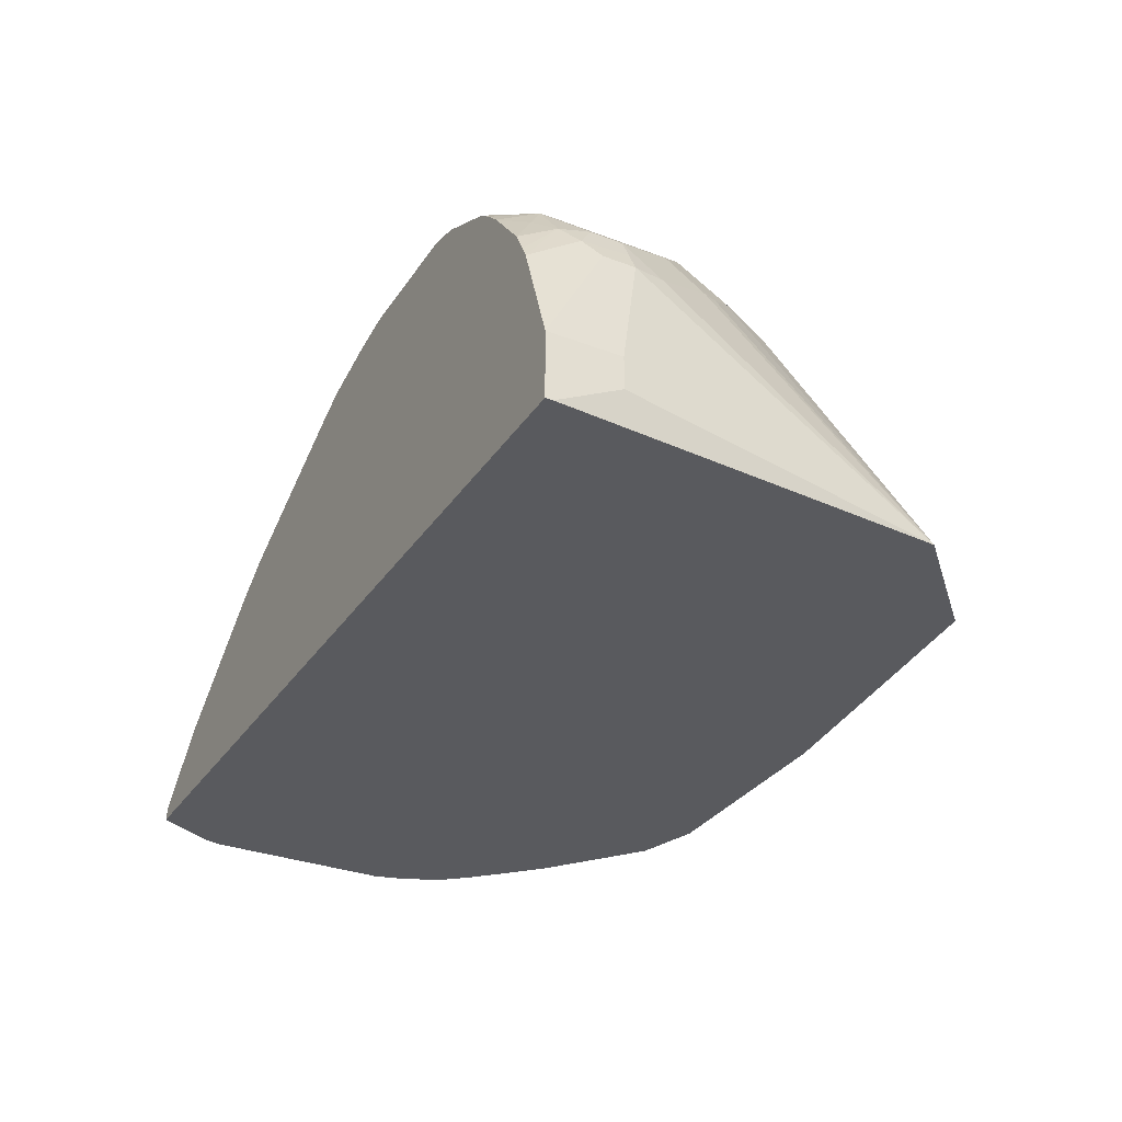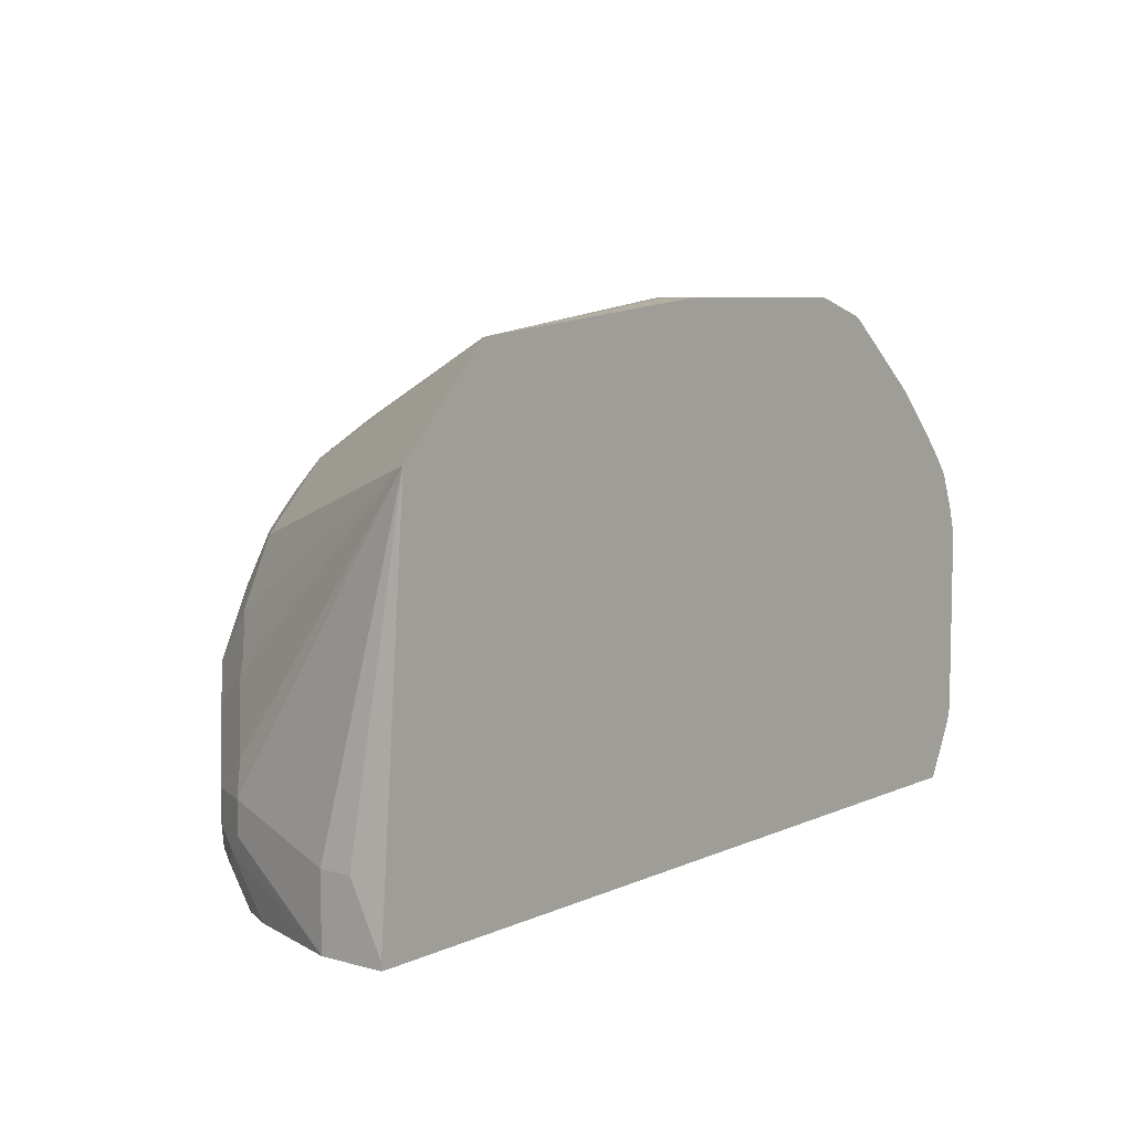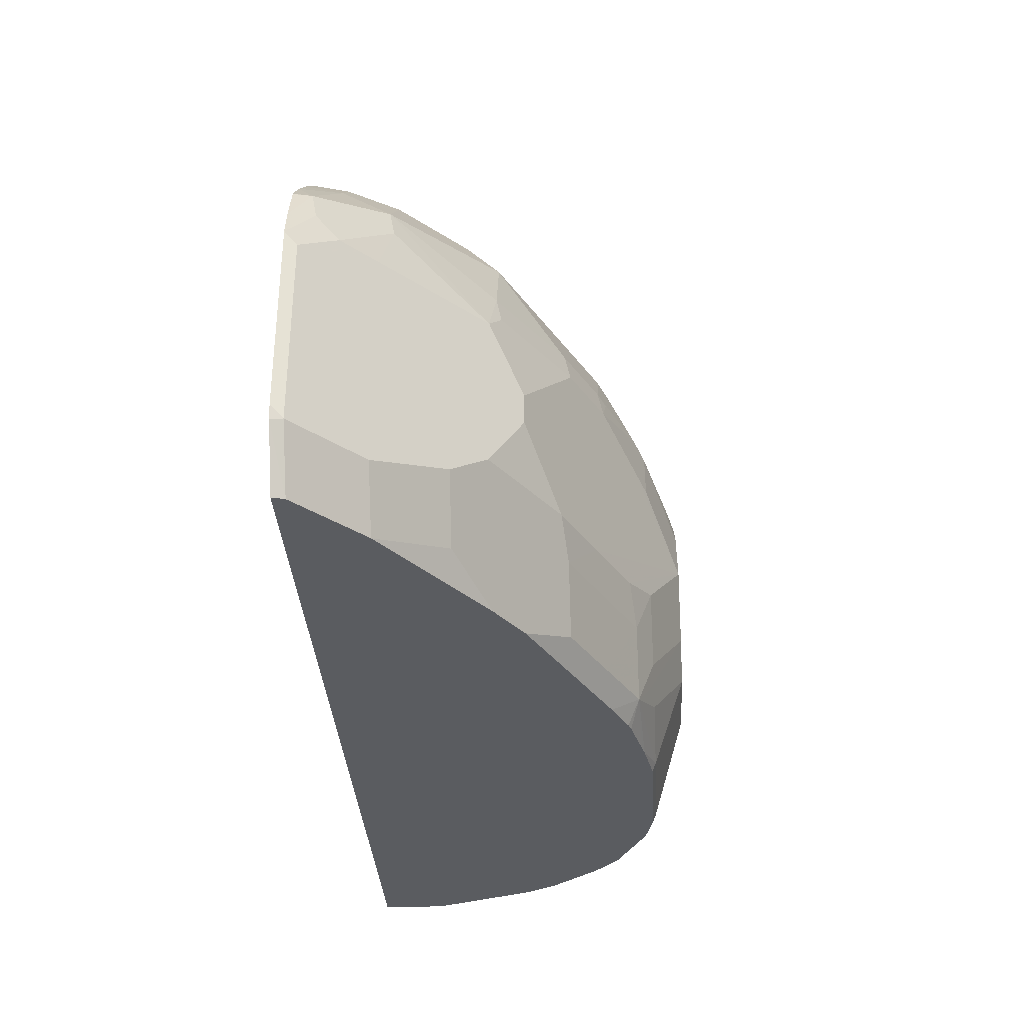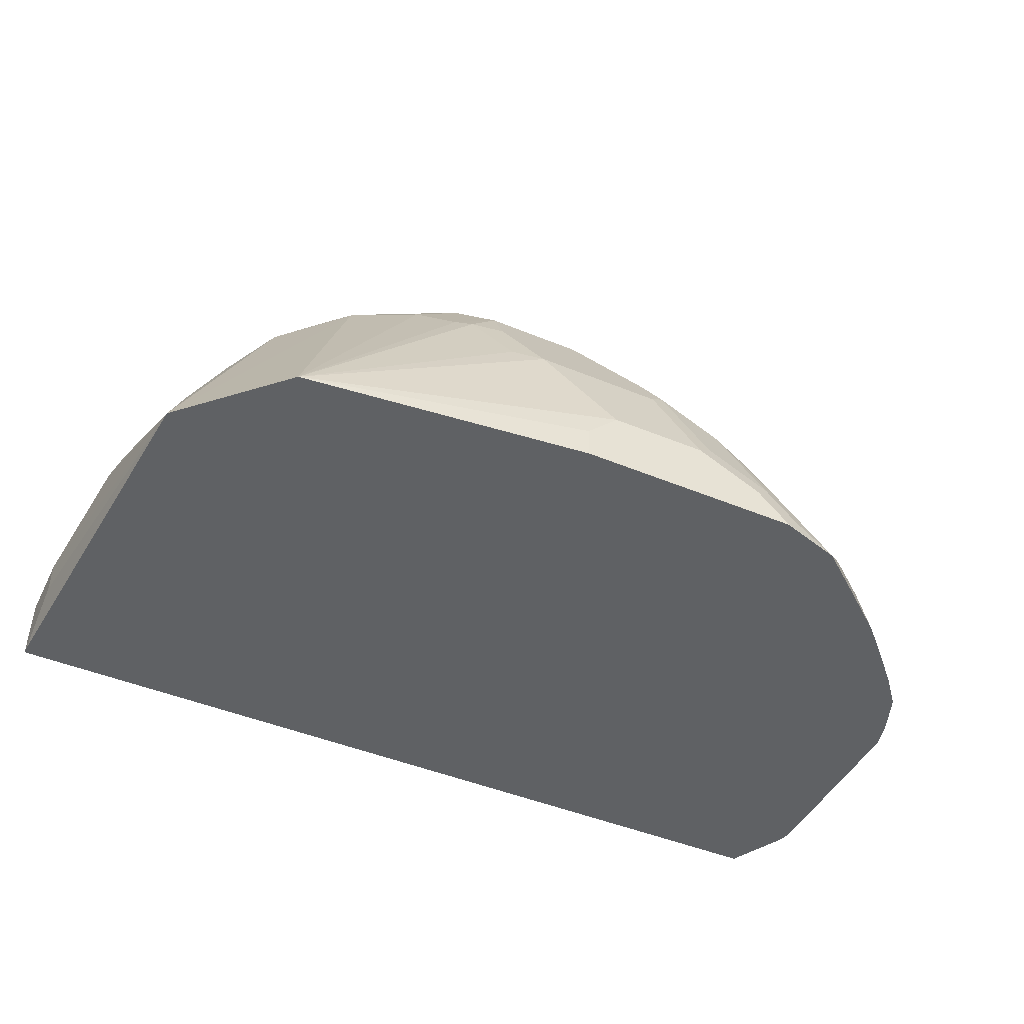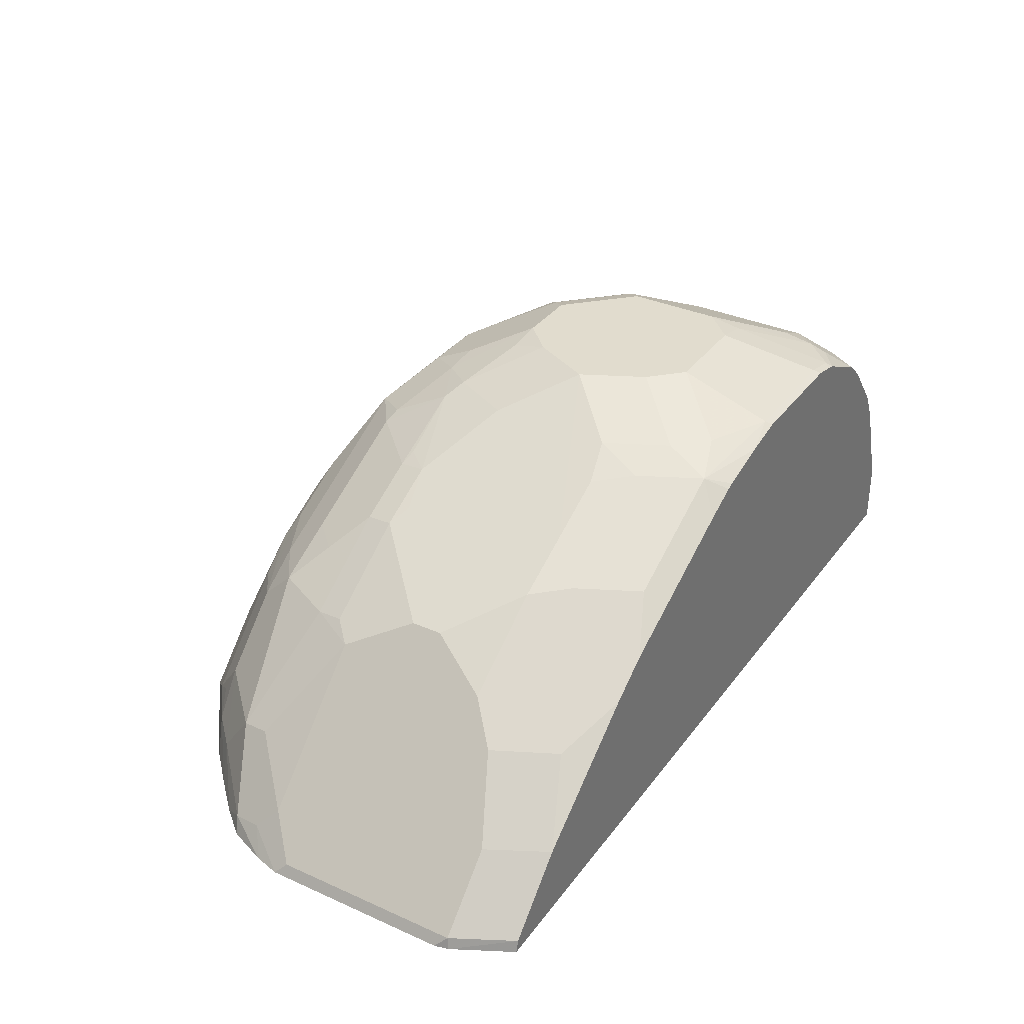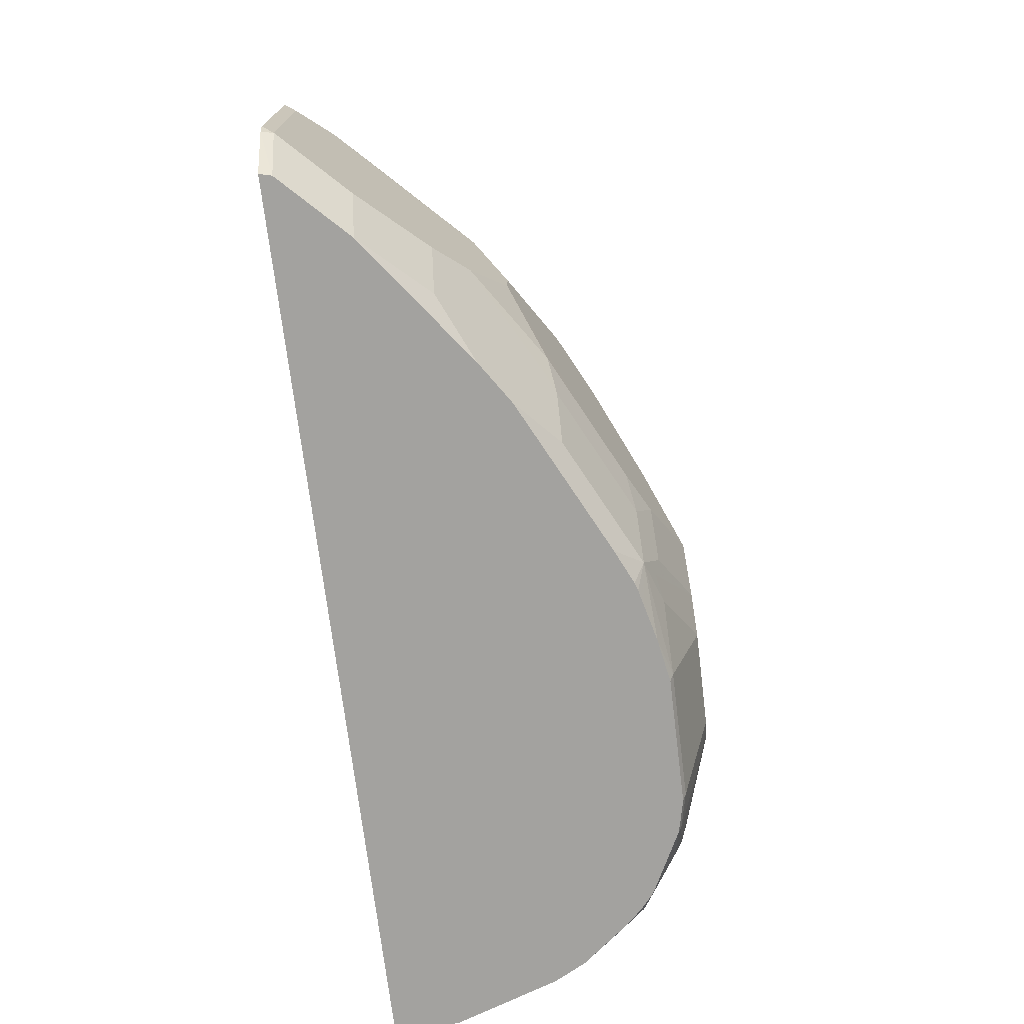
<metadata>
{"format":"obj","ext":"obj","renderer":"f3d","projection":"perspective","resolution":1024,"background":"white","views":[{"elev":-31.7,"azim":-118.3,"up":"+Y"},{"elev":7.1,"azim":-51.8,"up":"+Z"},{"elev":-33.7,"azim":93.4,"up":"+Z"},{"elev":-45.6,"azim":-25.5,"up":"+Y"},{"elev":34.0,"azim":121.1,"up":"+Y"},{"elev":-72.6,"azim":97.0,"up":"+Z"}]}
</metadata>
<code>
v 0.3967 0.6784 -0.1595
v 0.3948 0.6859 -0.1595
v 0.4152 0.6784 -0.1242
v -0.1357 0.6784 -0.1595
v 0.4138 0.6854 -0.1229
v 0.3561 0.7246 -0.1595
v 0.375 0.7242 -0.1229
v 0.4173 0.6784 -0.1158
v -0.1357 0.6784 -0.1552
v -0.1357 0.7178 -0.1595
v 0.4138 0.6854 -0.006458
v 0.3006 0.7662 -0.1595
v 0.3168 0.763 -0.1422
v 0.3362 0.763 -0.1034
v 0.3556 0.7436 -0.1034
v 0.375 0.7242 0.01292
v 0.4173 0.6784 0.0005663
v -0.1357 0.6984 -0.1164
v -0.1175 0.6784 0.07876
v -0.1357 0.7178 -0.1164
v -0.1164 0.7953 -0.1164
v -0.1115 0.805 -0.1261
v -0.1142 0.7802 -0.1595
v 0.3944 0.7048 0.01292
v 0.4009 0.6919 0.02586
v 0.2785 0.7829 -0.1595
v 0.3201 0.7662 -0.1261
v 0.3168 0.7824 -0.08403
v 0.3556 0.7436 0.01292
v 0.2974 0.8018 -0.04524
v 0.3621 0.7307 0.04524
v 0.4129 0.6784 0.016
v -0.05934 0.6784 0.137
v -0.009685 0.839 0.06788
v -0.04845 0.839 0.02909
v -0.06789 0.839 -0.009693
v -0.08727 0.8196 -0.02907
v -0.09209 0.8172 -0.03878
v -0.1115 0.7977 -0.07759
v -0.1164 0.7953 -0.09697
v -0.1099 0.8083 -0.09697
v -0.1034 0.8212 -0.09697
v -0.1034 0.8212 -0.1164
v -0.1042 0.8147 -0.1358
v -0.1106 0.7874 -0.1595
v 0.3588 0.7275 0.06304
v 0.3976 0.6887 0.04364
v 0.2532 0.7996 -0.1595
v 0.2554 0.7986 -0.1584
v 0.223 0.8244 -0.1455
v 0.2425 0.8244 -0.1067
v 0.2554 0.818 -0.1002
v 0.2586 0.8212 -0.08403
v 0.2974 0.8018 -0.02584
v 0.3168 0.7824 0.01292
v 0.2328 0.8341 -0.07759
v 0.1294 0.8859 -0.03231
v 0.4125 0.6784 0.01739
v 0.1158 0.6784 0.1553
v 0.1164 0.6984 0.1552
v 0.1358 0.7178 0.1552
v 0.09704 0.7759 0.1358
v 0.0776 0.7784 0.1309
v 0.05821 0.8172 0.1115
v 0.04852 0.8196 0.1067
v 0.02914 0.839 0.08729
v 0.05821 0.86 0.08406
v 0.01945 0.86 0.06465
v -0.009685 0.8584 0.04847
v -0.02907 0.8584 0.02909
v -0.04526 0.86 -1.904e-05
v -0.06464 0.86 -0.03878
v -0.08403 0.8406 -0.05818
v -0.08403 0.8406 -0.1358
v -0.1036 0.8004 -0.1595
v -0.09209 0.8244 -0.1455
v 0.3556 0.6984 0.08406
v 0.3006 0.7856 0.04364
v 0.2812 0.7856 0.08242
v 0.3201 0.7468 0.08242
v 0.3201 0.7275 0.1018
v 0.3878 0.6784 0.05882
v 0.4022 0.6784 0.04194
v 0.4028 0.6784 0.04105
v 0.2425 0.805 -0.1595
v 0.1843 0.8438 -0.1455
v 0.1649 0.8632 -0.1067
v 0.2198 0.8406 -0.08403
v 0.2328 0.8341 0.01939
v 0.2845 0.8083 -0.01293
v 0.2457 0.8276 0.02586
v 0.3039 0.7889 0.02586
v 0.1164 0.8923 -0.03878
v 0.2069 0.847 0.02586
v 0.2522 0.6789 0.1552
v 0.2328 0.6984 0.1552
v 0.194 0.7178 0.1552
v 0.2522 0.6784 0.1552
v 0.0776 0.8406 0.1034
v 0.0776 0.8147 0.1164
v 0.1746 0.7759 0.1358
v 0.1454 0.8244 0.1115
v 0.09704 0.86 0.08406
v 0.05821 0.8665 0.07112
v 0.03883 0.8859 0.03233
v 0.02914 0.8875 0.02909
v 0.04852 0.8681 0.06788
v 0.01945 0.8802 0.03877
v 0.009699 0.8681 0.04847
v 7.23e-06 0.8802 0.01939
v -0.01938 0.8802 -1.904e-05
v -0.02907 0.8681 0.009685
v -0.06464 0.86 -0.1164
v -0.04845 0.8681 -0.02907
v -0.009685 0.8875 -0.009693
v 7.23e-06 0.8923 -0.0194
v -0.04363 0.8632 -0.1455
v -0.06166 0.8465 -0.1595
v -0.07114 0.8384 -0.1595
v -0.07969 0.8298 -0.1595
v 0.3691 0.6784 0.07786
v 0.3362 0.6984 0.1034
v 0.2425 0.8244 0.04364
v 0.2619 0.805 0.06304
v 0.2812 0.7662 0.1018
v 0.2425 0.805 0.08242
v 0.2522 0.7824 0.1034
v 0.2522 0.7565 0.1236
v 0.3104 0.6984 0.1236
v 0.3201 0.7081 0.1115
v 0.1649 0.8438 -0.1595
v 0.1454 0.8632 -0.1455
v 0.181 0.86 -0.08403
v 0.1358 0.8729 -0.1164
v 0.1551 0.8729 -0.07759
v 0.09704 0.8923 -0.07759
v 0.09704 0.8923 -1.904e-05
v 0.1358 0.8729 0.03877
v 0.1551 0.8729 -1.904e-05
v 0.1681 0.8665 0.006451
v 0.2036 0.8438 0.04364
v 0.1487 0.8665 0.04524
v 0.194 0.8487 0.0412
v 0.2904 0.6784 0.1435
v 0.2619 0.6887 0.1503
v 0.2425 0.7081 0.1503
v 0.2036 0.7275 0.1503
v 0.1358 0.8406 0.1034
v 0.1843 0.7856 0.1309
v 0.1746 0.8018 0.1228
v 0.1164 0.8681 0.06061
v 0.09704 0.8665 0.07112
v 0.03883 0.8923 0.01939
v 0.009699 0.8875 0.009685
v -0.0517 0.8665 -0.1164
v -0.0412 0.8681 -0.1358
v 7.23e-06 0.8923 -0.07759
v -0.0229 0.8659 -0.1595
v 0.3494 0.6784 0.09718
v 0.3168 0.6789 0.1228
v 0.3485 0.6784 0.09786
v 0.1843 0.8438 0.06304
v 0.2619 0.7662 0.1115
v 0.1649 0.8438 0.08242
v 0.2133 0.7824 0.1228
v 0.223 0.7662 0.1309
v 0.2522 0.7178 0.1431
v 0.2909 0.6789 0.1431
v 0.2911 0.6784 0.143
v 0.2715 0.6984 0.1431
v 0.1595 0.8465 -0.1595
v 0.1326 0.8697 -0.1326
v 0.1385 0.8562 -0.1595
v 0.1337 0.8578 -0.1595
v 0.1233 0.8604 -0.1595
v 0.1078 0.8643 -0.1595
v 0.1013 0.8659 -0.1595
v 0.0776 0.8729 -0.1552
v 0.1164 0.8729 -0.1358
v 0.0776 0.8923 -0.09697
v 0.0776 0.8923 0.01939
v 0.09704 0.8875 0.02179
v 0.1551 0.8487 0.07999
v 0.09704 0.8729 0.05818
v -0.03876 0.8729 -0.1164
v -0.002375 0.8875 -0.09697
v -0.02181 0.8681 -0.1552
v 0.01945 0.8923 -0.09697
v -0.01672 0.8675 -0.1595
v 0.317 0.6784 0.1227
v 0.07549 0.8708 -0.1595
v 7.23e-06 0.8729 -0.1552
v -0.002104 0.8708 -0.1595
f 87 133 88
f 93 133 135
f 93 139 140
f 93 138 139
f 93 137 138
f 93 181 137
f 93 153 181
f 93 116 153
f 93 157 116
f 93 136 180
f 93 180 188
f 91 123 92
f 91 94 123
f 89 94 91
f 88 133 93
f 87 135 133
f 87 134 135
f 93 135 134
f 87 132 134
f 93 188 157
f 89 91 90
f 96 146 147
f 94 141 123
f 105 153 106
f 104 181 153
f 86 132 87
f 104 152 181
f 103 148 151
f 103 151 152
f 102 150 148
f 101 150 102
f 101 149 150
f 101 147 149
f 99 102 148
f 97 147 101
f 96 147 97
f 96 145 146
f 95 98 144
f 95 145 96
f 95 144 145
f 94 143 141
f 94 142 143
f 94 138 142
f 94 140 138
f 93 134 136
f 86 131 132
f 72 116 157
f 81 130 122
f 72 74 73
f 72 113 74
f 71 111 72
f 71 112 111
f 70 112 71
f 70 111 112
f 70 110 111
f 187 193 189
f 69 109 108
f 72 111 114
f 69 110 70
f 68 108 109
f 67 108 68
f 67 107 108
f 67 106 107
f 67 105 106
f 67 153 105
f 67 104 153
f 106 153 154
f 67 152 104
f 68 109 69
f 85 131 86
f 72 114 115
f 72 157 113
f 81 129 130
f 81 128 129
f 81 125 128
f 80 125 81
f 79 127 125
f 79 126 127
f 79 124 126
f 79 125 80
f 78 124 79
f 72 115 116
f 78 123 124
f 77 122 121
f 77 81 122
f 77 121 82
f 75 76 120
f 74 120 76
f 74 119 120
f 74 118 119
f 74 117 118
f 74 113 117
f 78 92 123
f 106 154 110
f 138 181 151
f 106 108 107
f 151 181 184
f 149 165 150
f 149 166 165
f 148 183 151
f 148 164 183
f 148 150 165
f 146 149 147
f 146 166 149
f 146 167 166
f 151 184 152
f 144 146 145
f 144 170 167
f 144 168 170
f 144 169 168
f 142 164 162
f 142 183 164
f 142 151 183
f 141 142 162
f 141 143 142
f 138 151 142
f 144 167 146
f 138 182 181
f 152 184 181
f 155 157 185
f 67 103 152
f 187 192 193
f 187 188 192
f 186 188 187
f 178 188 180
f 178 192 188
f 178 193 192
f 178 191 193
f 178 180 179
f 155 185 156
f 177 191 178
f 163 165 166
f 160 169 190
f 160 190 161
f 158 187 189
f 157 188 186
f 156 187 158
f 156 186 187
f 156 157 186
f 156 185 157
f 172 179 180
f 106 110 108
f 138 140 139
f 137 181 182
f 125 127 163
f 124 164 126
f 124 162 164
f 123 162 124
f 123 141 162
f 122 161 159
f 122 160 161
f 122 129 160
f 122 130 129
f 125 163 128
f 121 122 159
f 117 156 158
f 116 154 153
f 115 154 116
f 113 157 155
f 113 156 117
f 113 155 156
f 111 115 114
f 110 154 115
f 110 115 111
f 117 158 118
f 137 182 138
f 126 164 148
f 127 148 165
f 136 172 180
f 134 172 136
f 132 179 172
f 132 178 179
f 132 177 178
f 132 176 177
f 132 175 176
f 132 174 175
f 132 173 174
f 126 148 127
f 132 171 173
f 131 171 132
f 129 170 168
f 129 167 170
f 129 169 160
f 129 168 169
f 128 167 129
f 128 166 167
f 128 163 166
f 127 165 163
f 132 172 134
f 67 148 103
f 69 108 110
f 65 67 66
f 11 16 24
f 10 22 23
f 10 21 22
f 10 40 21
f 9 19 18
f 7 29 16
f 7 15 29
f 7 28 15
f 7 14 28
f 11 24 25
f 7 13 14
f 6 12 13
f 5 16 11
f 5 7 16
f 5 17 8
f 5 11 17
f 4 20 10
f 4 18 20
f 4 9 18
f 3 5 8
f 6 13 7
f 2 7 5
f 11 25 17
f 13 26 27
f 22 42 43
f 22 41 42
f 21 40 22
f 19 40 20
f 19 39 40
f 19 38 39
f 19 37 38
f 19 36 37
f 19 35 36
f 12 26 13
f 19 34 35
f 18 19 20
f 17 25 32
f 16 31 24
f 16 29 31
f 15 54 29
f 15 30 54
f 15 28 30
f 14 27 28
f 13 27 14
f 19 33 34
f 22 43 44
f 2 6 7
f 1 6 2
f 1 19 9
f 1 33 19
f 1 59 33
f 1 98 59
f 1 144 98
f 1 169 144
f 1 190 169
f 1 161 190
f 1 159 161
f 1 9 4
f 1 121 159
f 1 83 82
f 1 84 83
f 1 58 84
f 1 32 58
f 1 17 32
f 1 8 17
f 1 3 8
f 1 2 3
f 67 99 148
f 1 82 121
f 2 5 3
f 1 4 10
f 1 23 45
f 1 12 6
f 1 26 12
f 1 48 26
f 1 85 48
f 1 131 85
f 1 171 131
f 1 173 171
f 1 174 173
f 1 175 174
f 1 10 23
f 1 176 175
f 1 191 177
f 1 193 191
f 1 189 193
f 1 158 189
f 1 118 158
f 1 119 118
f 1 120 119
f 1 75 120
f 1 45 75
f 1 177 176
f 22 44 23
f 10 20 40
f 23 44 45
f 54 57 89
f 53 88 56
f 51 53 52
f 51 88 53
f 51 87 88
f 51 86 87
f 50 86 51
f 50 85 86
f 48 50 49
f 54 89 90
f 48 85 50
f 47 84 58
f 47 83 84
f 47 82 83
f 46 81 77
f 46 80 81
f 46 79 80
f 46 78 79
f 46 55 78
f 46 77 47
f 47 77 82
f 54 90 55
f 55 90 91
f 55 91 92
f 65 99 67
f 64 99 65
f 64 100 99
f 62 102 99
f 62 101 102
f 62 64 63
f 62 100 64
f 62 99 100
f 61 101 62
f 61 97 101
f 59 98 95
f 59 61 60
f 59 97 61
f 59 96 97
f 59 95 96
f 57 140 94
f 22 40 41
f 57 94 89
f 56 93 57
f 56 88 93
f 55 92 78
f 44 76 75
f 44 74 76
f 57 93 140
f 43 74 44
f 33 59 60
f 32 47 58
f 31 55 46
f 30 57 54
f 30 56 57
f 30 53 56
f 29 55 31
f 29 54 55
f 28 53 30
f 33 60 61
f 28 52 53
f 26 50 51
f 26 49 50
f 26 48 49
f 26 28 27
f 25 47 32
f 25 46 47
f 25 31 46
f 24 31 25
f 44 75 45
f 26 52 28
f 33 61 62
f 26 51 52
f 33 63 64
f 42 74 43
f 33 62 63
f 42 73 74
f 39 41 40
f 39 42 41
f 39 73 42
f 37 73 38
f 37 72 73
f 36 72 37
f 36 71 72
f 38 73 39
f 35 71 36
f 34 70 35
f 34 69 70
f 34 68 69
f 34 67 68
f 34 66 67
f 33 66 34
f 33 64 65
f 35 70 71
f 33 65 66

</code>
